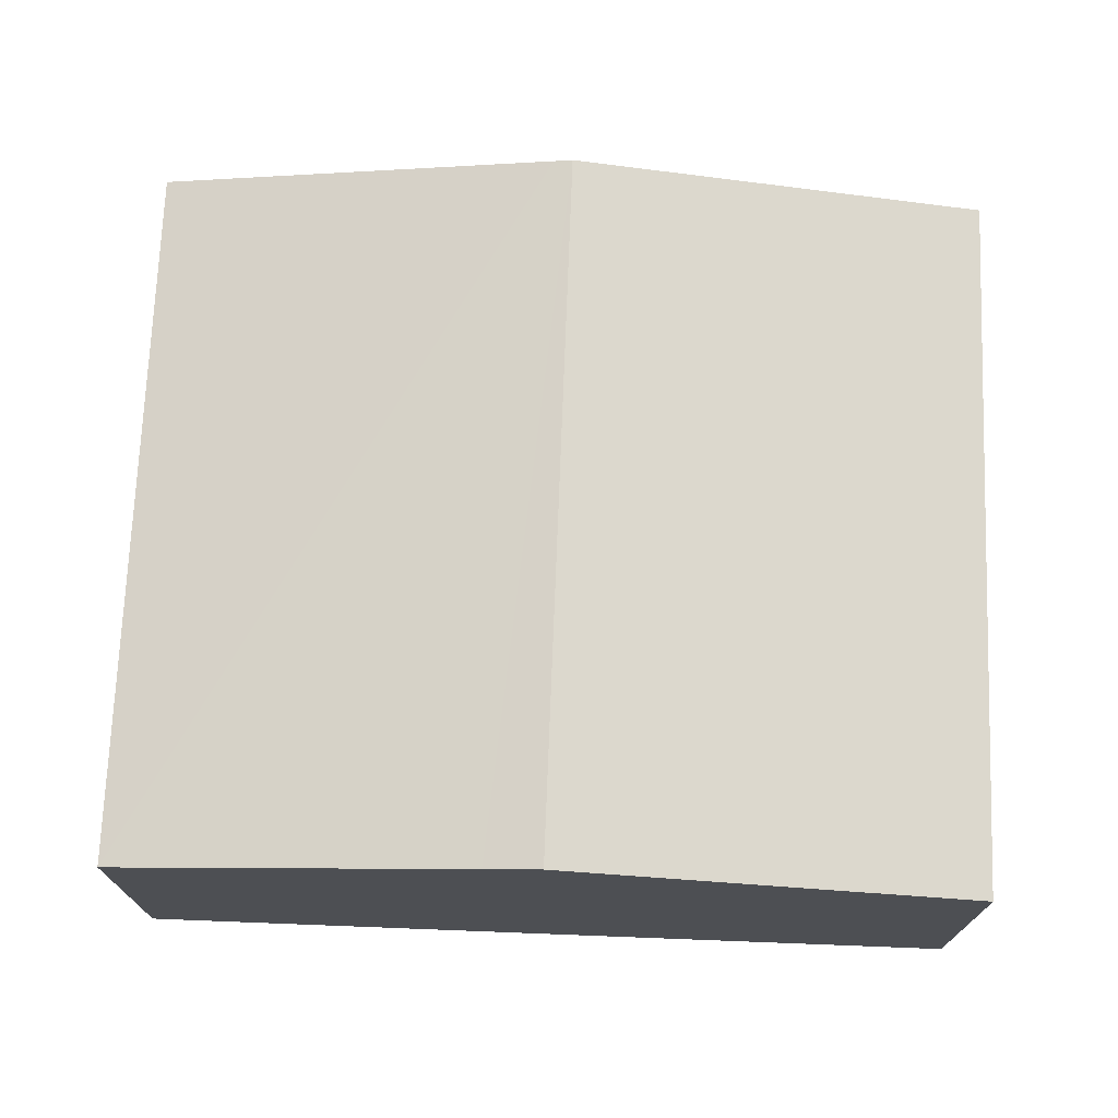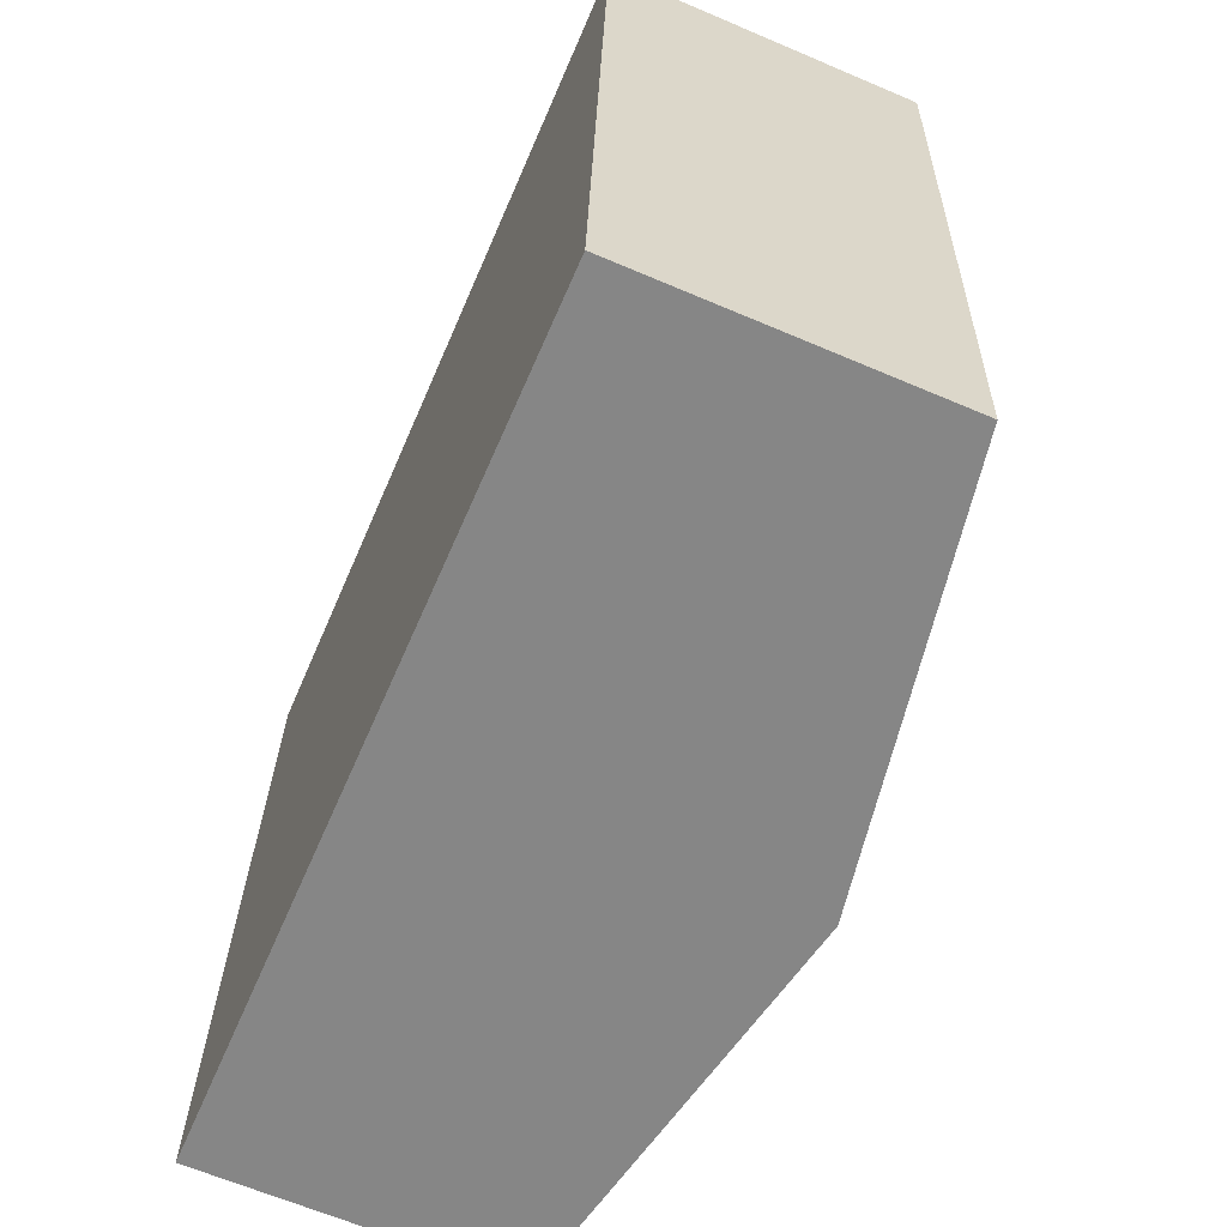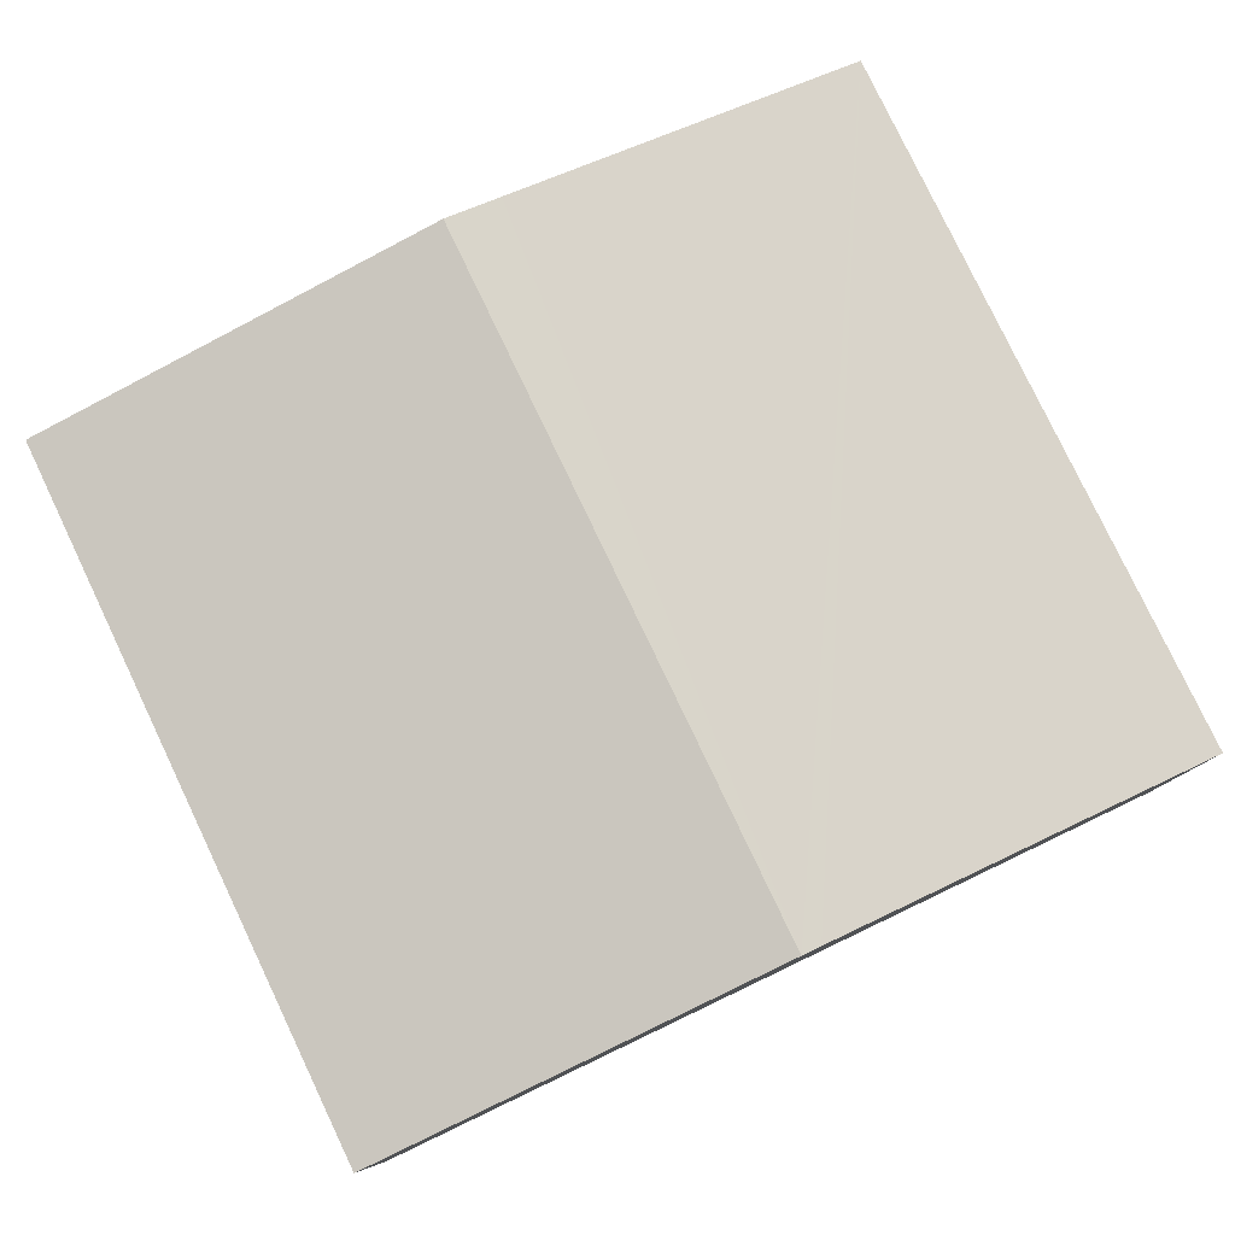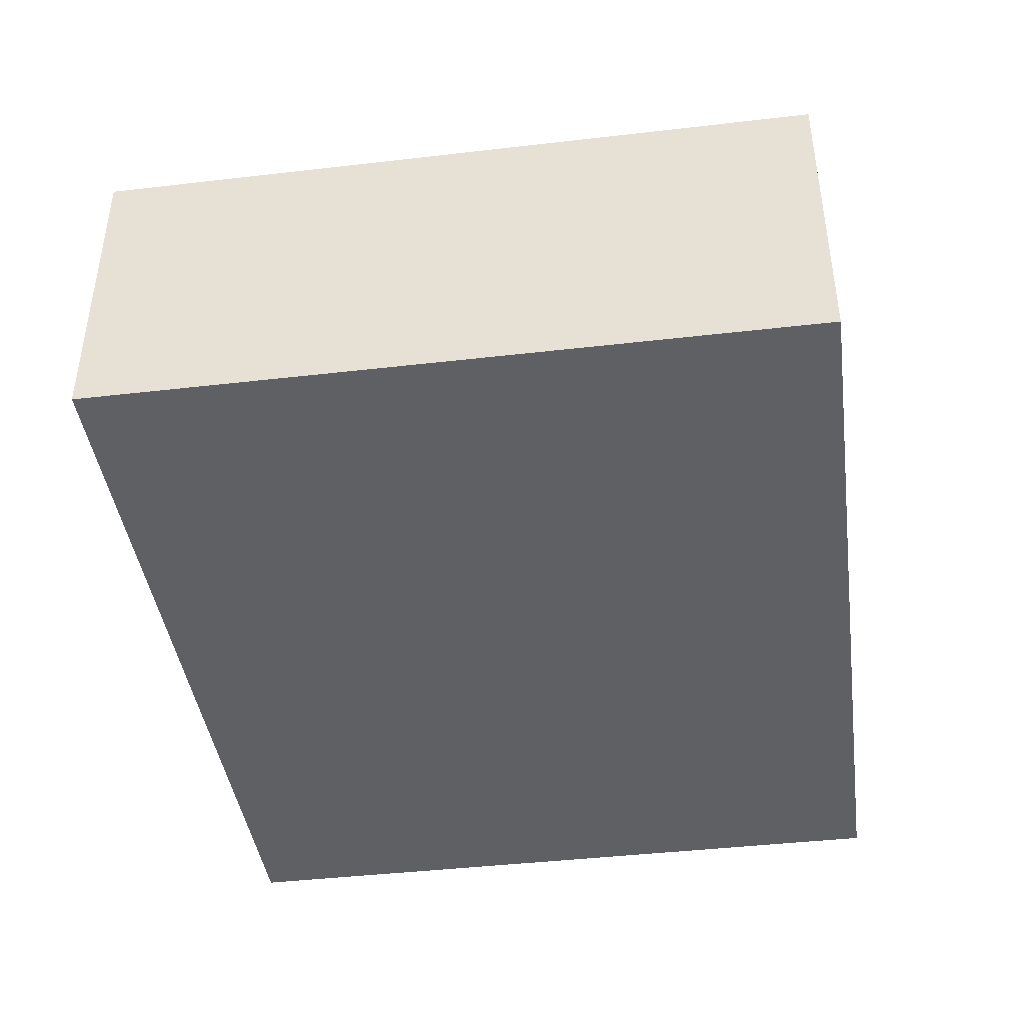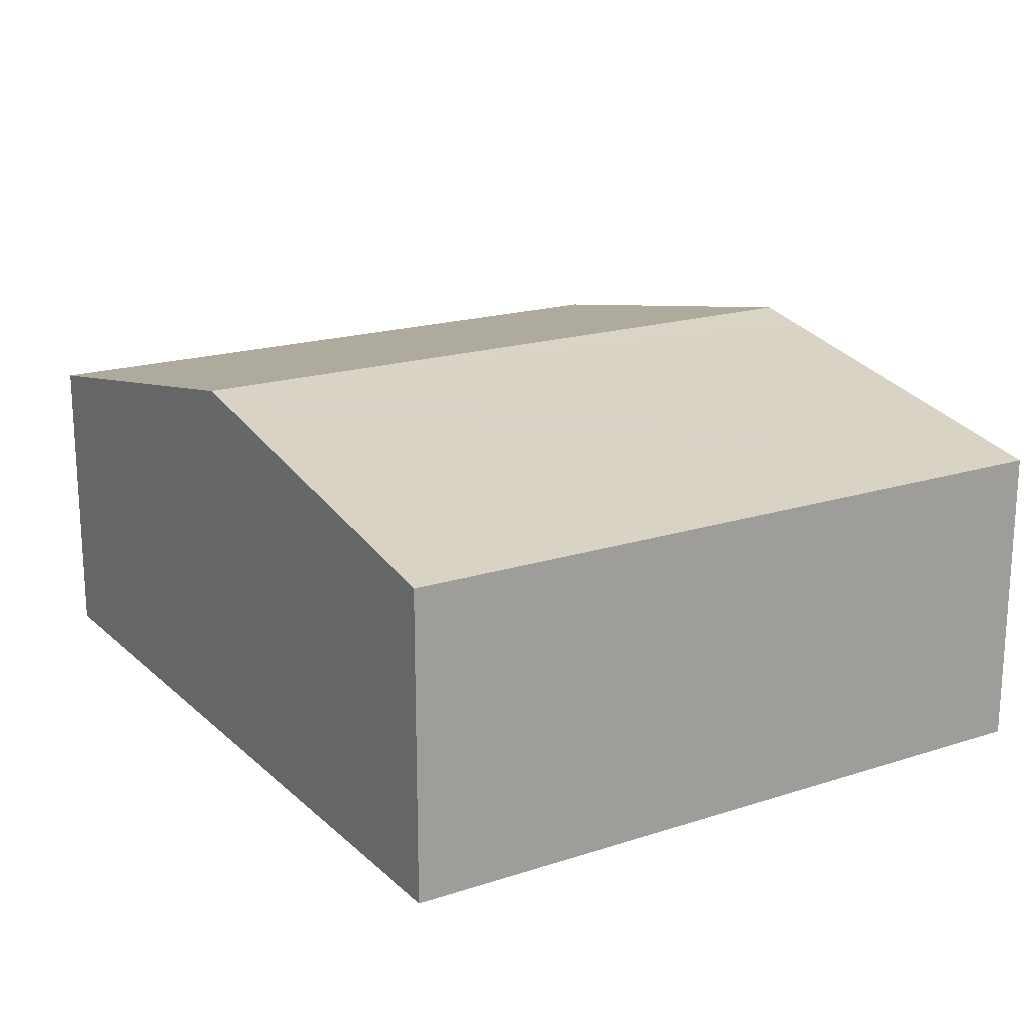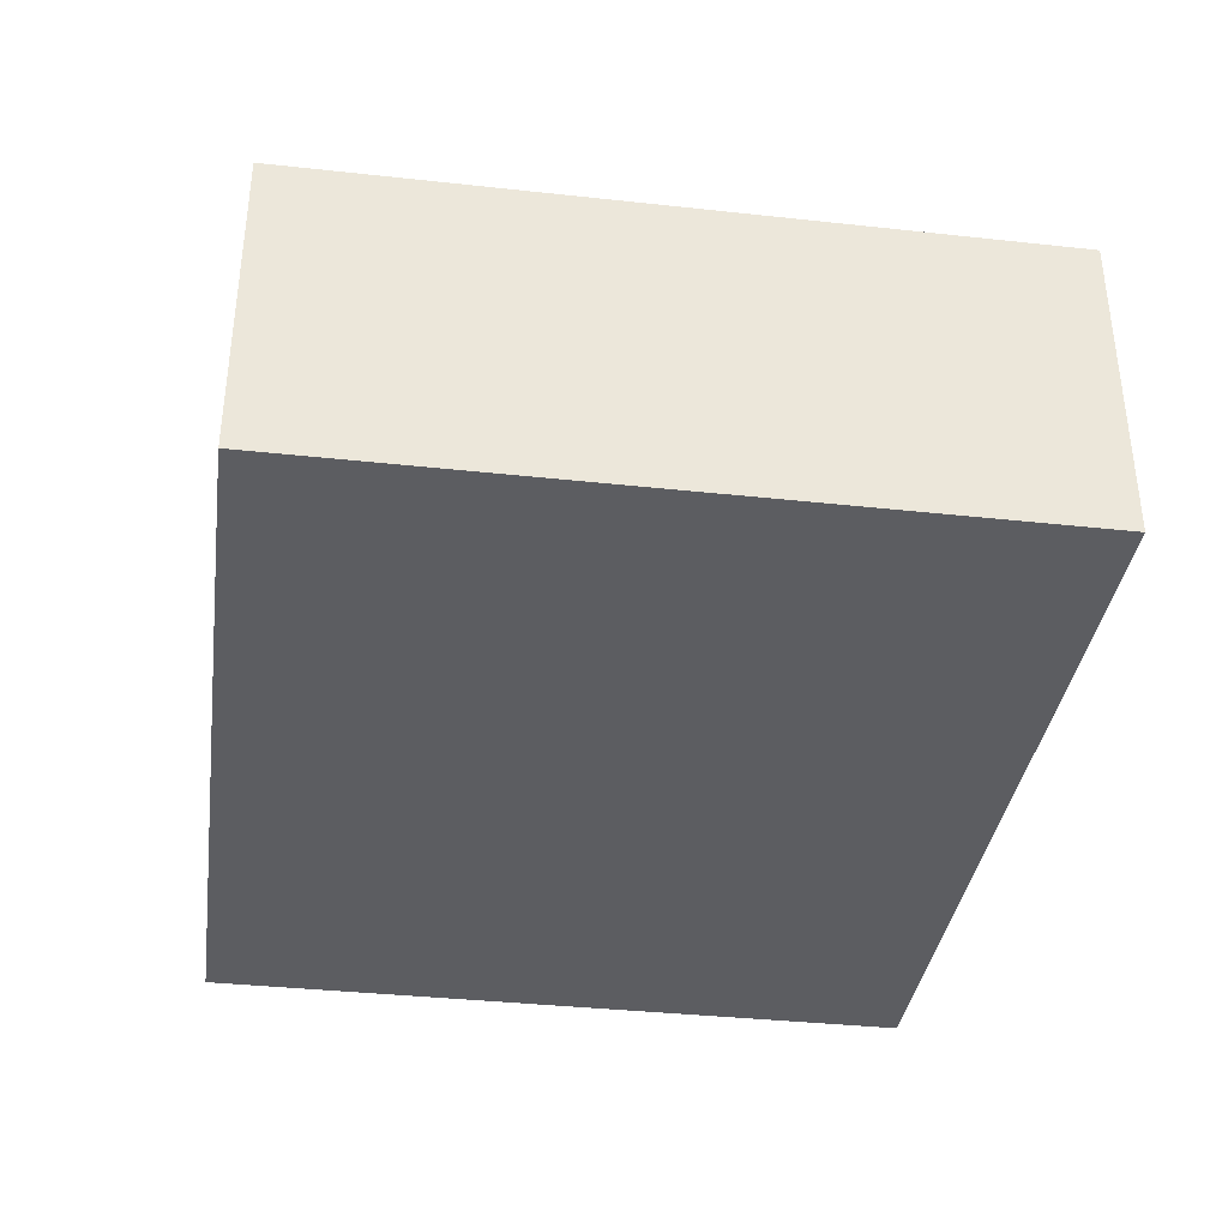
<metadata>
{"format":"obj","ext":"obj","renderer":"f3d","projection":"perspective","resolution":1024,"background":"white","views":[{"elev":72.1,"azim":-174.8,"up":"+Y"},{"elev":-64.9,"azim":66.8,"up":"+Z"},{"elev":79.7,"azim":-22.5,"up":"+Y"},{"elev":-42.4,"azim":100.9,"up":"+Y"},{"elev":18.6,"azim":61.4,"up":"+Y"},{"elev":-36.6,"azim":-95.1,"up":"+Y"}]}
</metadata>
<code>
v  3.01 2.534 4.56
v  3.135 2.464 -0.164
v  2.764 2.534 -0.145
v  5.527 2.016 -0.289
v  3.135 2.511 4.553
v  5.773 2.016 4.415
v  0 2.016 1.234e-16
v  0.246 2.016 4.704
v  5.527 1.77e-17 -0.289
v  3.135 1.004e-17 -0.164
v  2.764 8.879e-18 -0.145
v  0 0 0
v  0.246 -2.88e-16 4.704
v  3.01 -2.792e-16 4.56
v  3.135 -2.788e-16 4.553
v  5.773 -2.703e-16 4.415
g defaultobject
f 1 2 3
f 2 1 4
f 4 1 5
f 4 5 6
f 7 1 3
f 1 7 8
f 9 2 4
f 2 9 10
f 2 10 3
f 3 10 7
f 7 10 11
f 7 11 12
f 12 8 7
f 8 12 13
f 13 1 8
f 1 13 14
f 1 14 5
f 5 14 6
f 6 14 15
f 6 15 16
f 16 4 6
f 4 16 9
f 11 13 12
f 13 11 10
f 13 10 9
f 13 9 16
f 13 16 15
f 13 15 14

</code>
